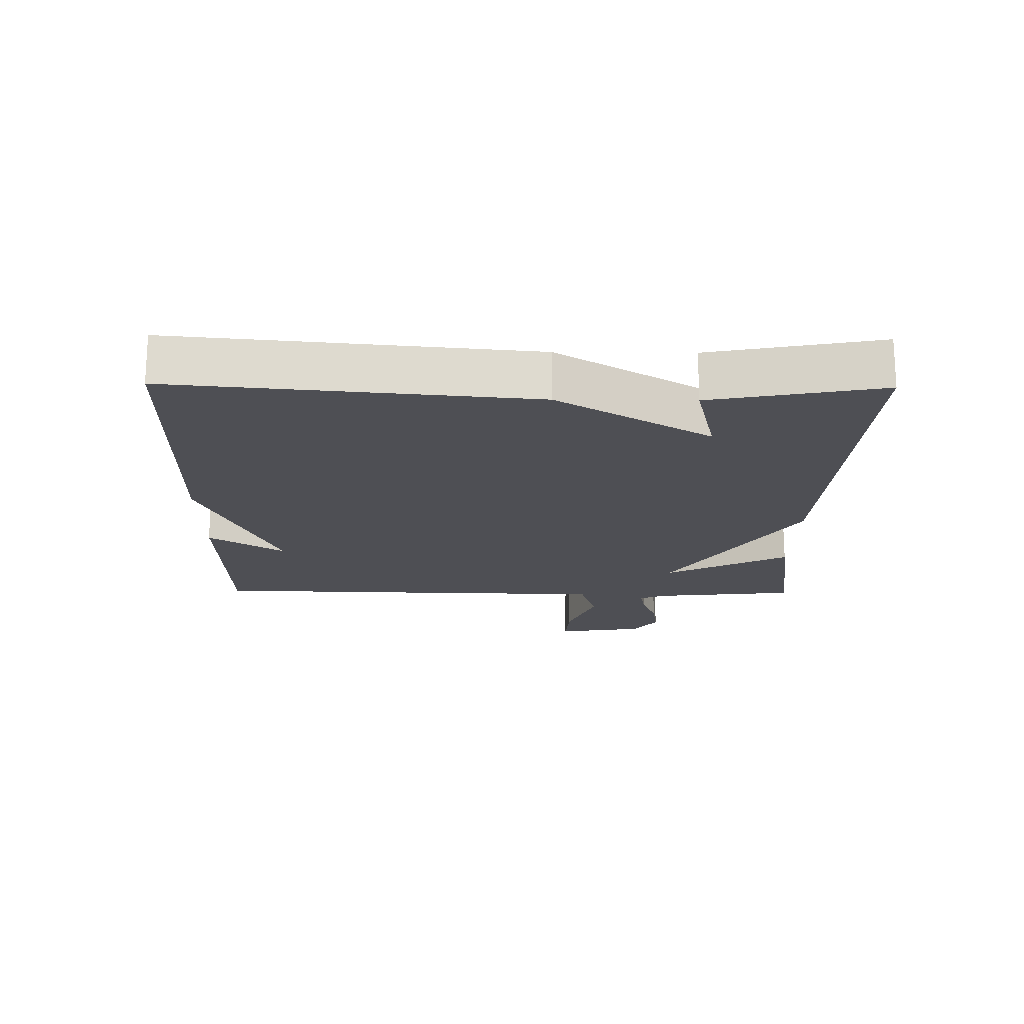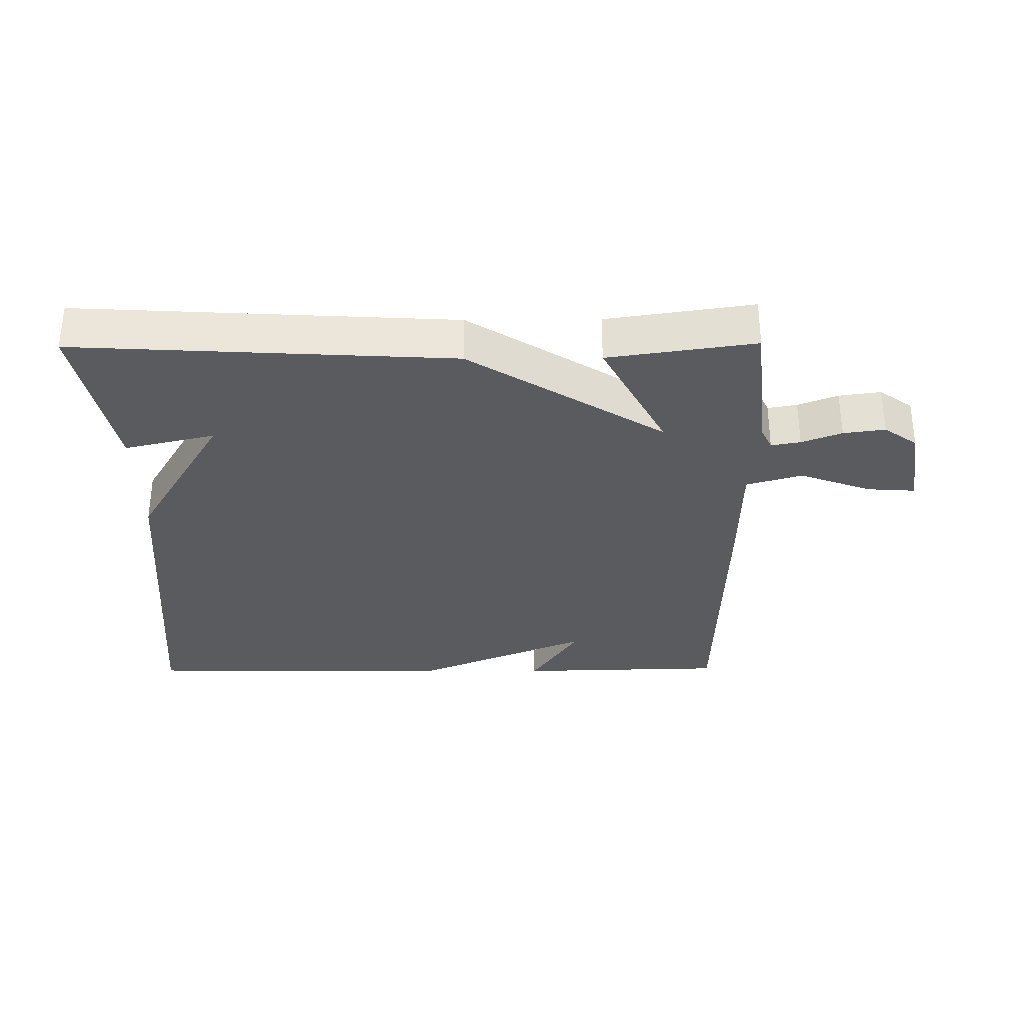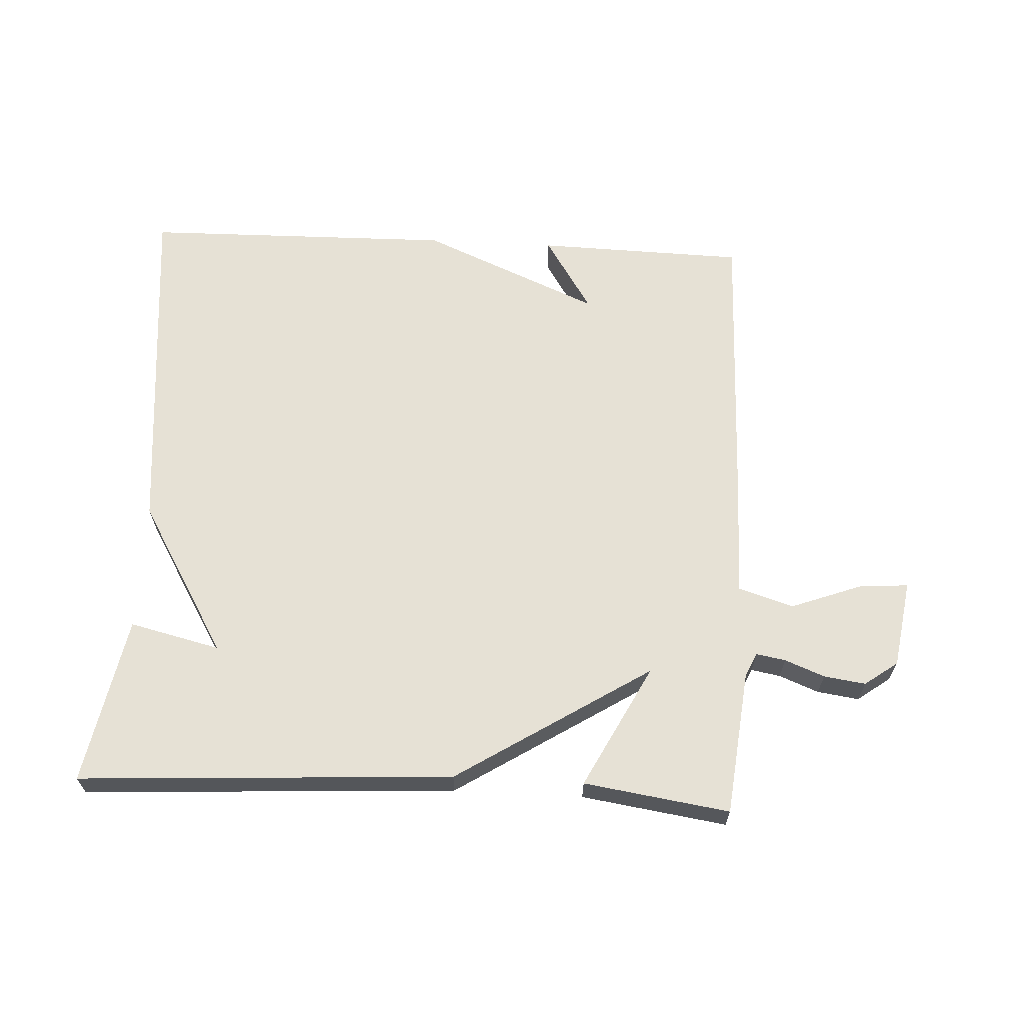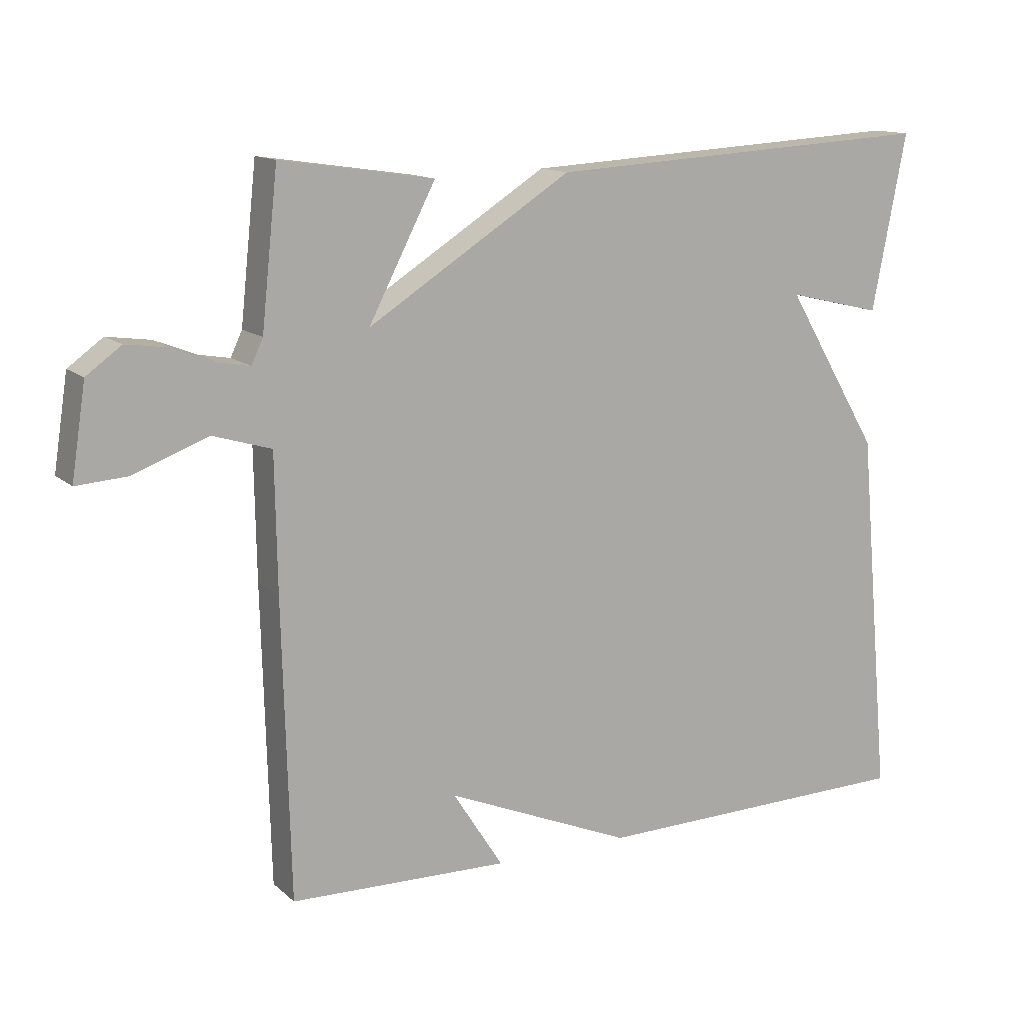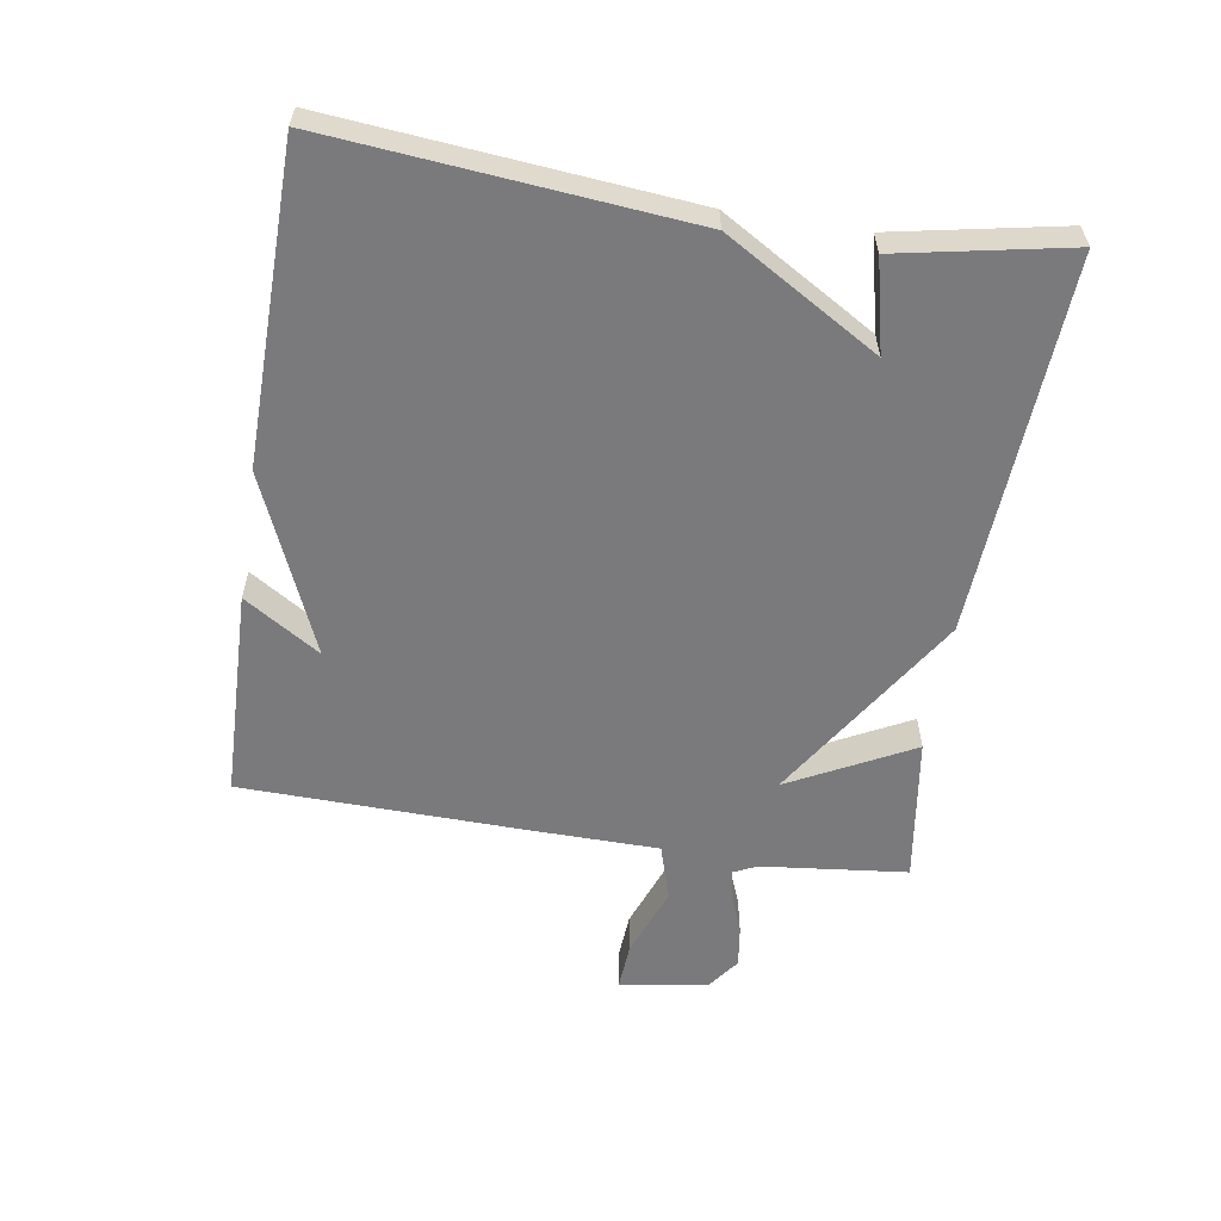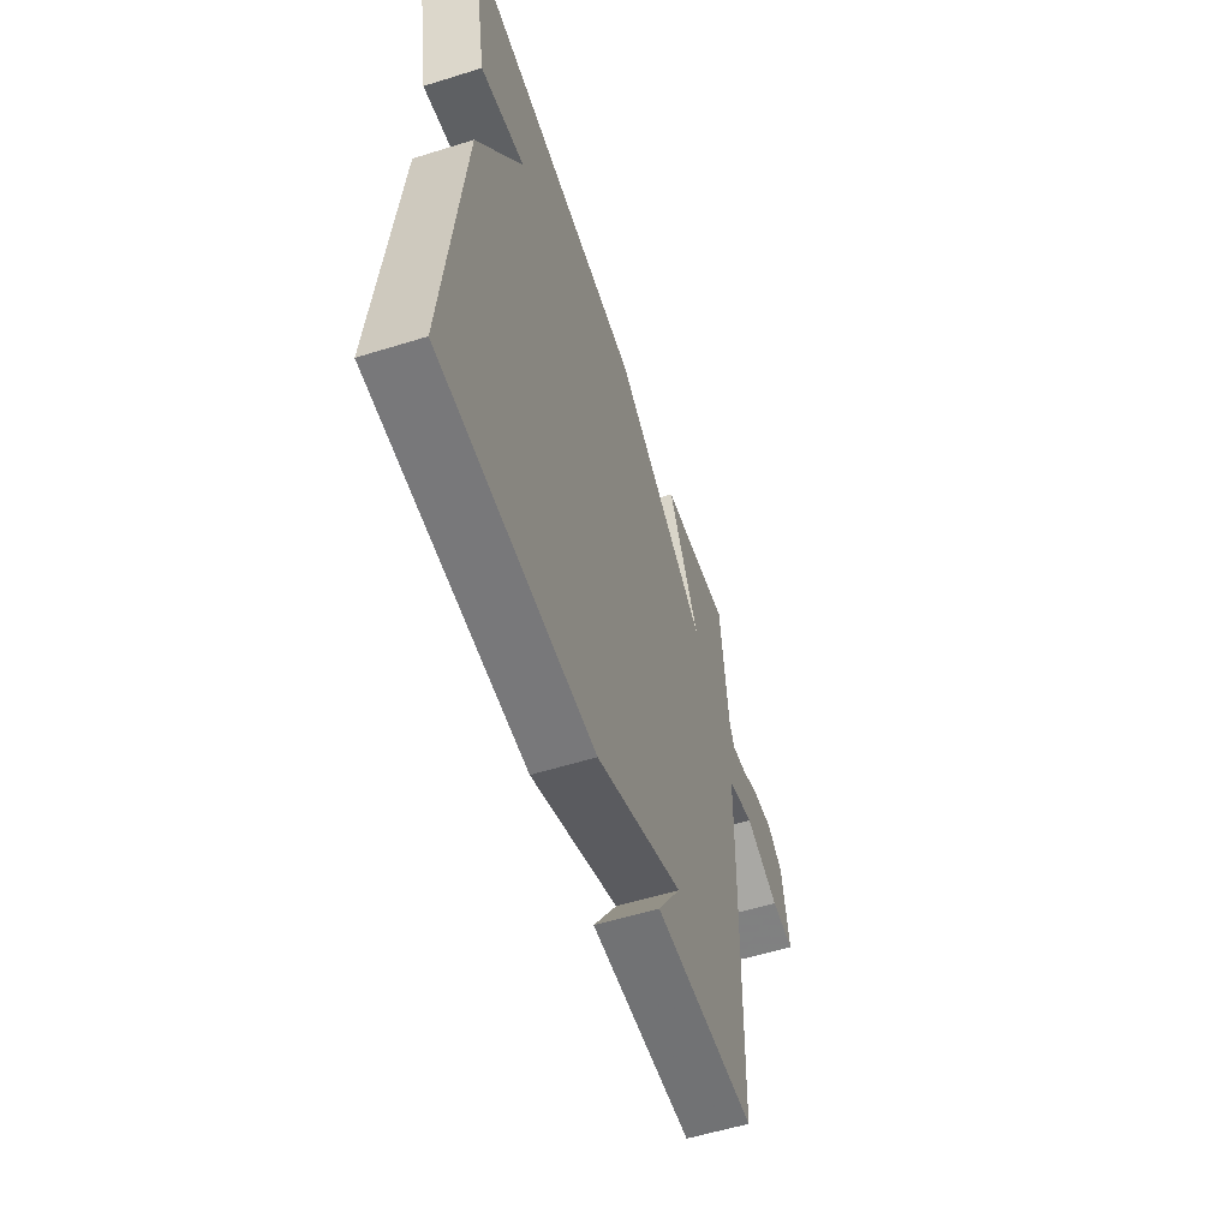
<metadata>
{"format":"obj","ext":"obj","renderer":"f3d","projection":"perspective","resolution":1024,"background":"white","views":[{"elev":-18.3,"azim":-90.8,"up":"+Y"},{"elev":-32.1,"azim":0.5,"up":"+Y"},{"elev":64.4,"azim":3.0,"up":"+Y"},{"elev":13.4,"azim":151.0,"up":"+Z"},{"elev":-58.2,"azim":-99.0,"up":"+Y"},{"elev":-56.7,"azim":-72.0,"up":"+Z"}]}
</metadata>
<code>
v -0.5 0.07 0.5
v 0.076 0.07 0.467
v 0.374 0.07 0.278
v 0.276 0.07 0.467
v 0.5 0.07 0.5
v 0.524 0.07 0.277
v 0.541 0.07 0.241
v 0.586 0.07 0.249
v 0.647 0.07 0.273
v 0.711 0.07 0.282
v 0.762 0.07 0.245
v 0.783 0.07 0.11
v 0.709 0.07 0.115
v 0.599 0.07 0.156
v 0.514 0.07 0.13
v 0.511 0.07 -0.066
v 0.5 0.07 -0.5
v 0.179 0.07 -0.508
v 0.253 0.07 -0.392
v -0.021 0.07 -0.508
v -0.5 0.07 -0.5
v -0.45 0.07 0.042
v -0.311 0.07 0.275
v -0.45 0.07 0.242
v -0.5 0 0.5
v 0.076 0 0.467
v 0.374 0 0.278
v 0.276 0 0.467
v 0.5 0 0.5
v 0.524 0 0.277
v 0.541 0 0.241
v 0.586 0 0.249
v 0.647 0 0.273
v 0.711 0 0.282
v 0.762 0 0.245
v 0.783 0 0.11
v 0.709 0 0.115
v 0.599 0 0.156
v 0.514 0 0.13
v 0.511 0 -0.066
v 0.5 0 -0.5
v 0.179 0 -0.508
v 0.253 0 -0.392
v -0.021 0 -0.508
v -0.5 0 -0.5
v -0.45 0 0.042
v -0.311 0 0.275
v -0.45 0 0.242
f 23 24 1 2
f 23 2 3
f 22 23 3
f 21 22 3
f 20 21 3
f 19 20 3
f 16 17 18 19
f 15 16 19 3
f 14 15 3 4
f 12 13 14
f 11 12 14
f 10 11 14
f 9 10 14
f 8 9 14
f 7 8 14
f 7 14 4
f 6 7 4
f 4 5 6
f 26 25 48 47
f 27 26 47
f 27 47 46
f 27 46 45
f 27 45 44
f 27 44 43
f 43 42 41 40
f 27 43 40 39
f 28 27 39 38
f 38 37 36
f 38 36 35
f 38 35 34
f 38 34 33
f 38 33 32
f 38 32 31
f 28 38 31
f 28 31 30
f 30 29 28
f 1 25 26 2
f 2 26 27 3
f 3 27 28 4
f 4 28 29 5
f 5 29 30 6
f 6 30 31 7
f 7 31 32 8
f 8 32 33 9
f 9 33 34 10
f 10 34 35 11
f 11 35 36 12
f 12 36 37 13
f 13 37 38 14
f 14 38 39 15
f 15 39 40 16
f 16 40 41 17
f 17 41 42 18
f 18 42 43 19
f 19 43 44 20
f 20 44 45 21
f 21 45 46 22
f 22 46 47 23
f 23 47 48 24
f 24 48 25 1

</code>
